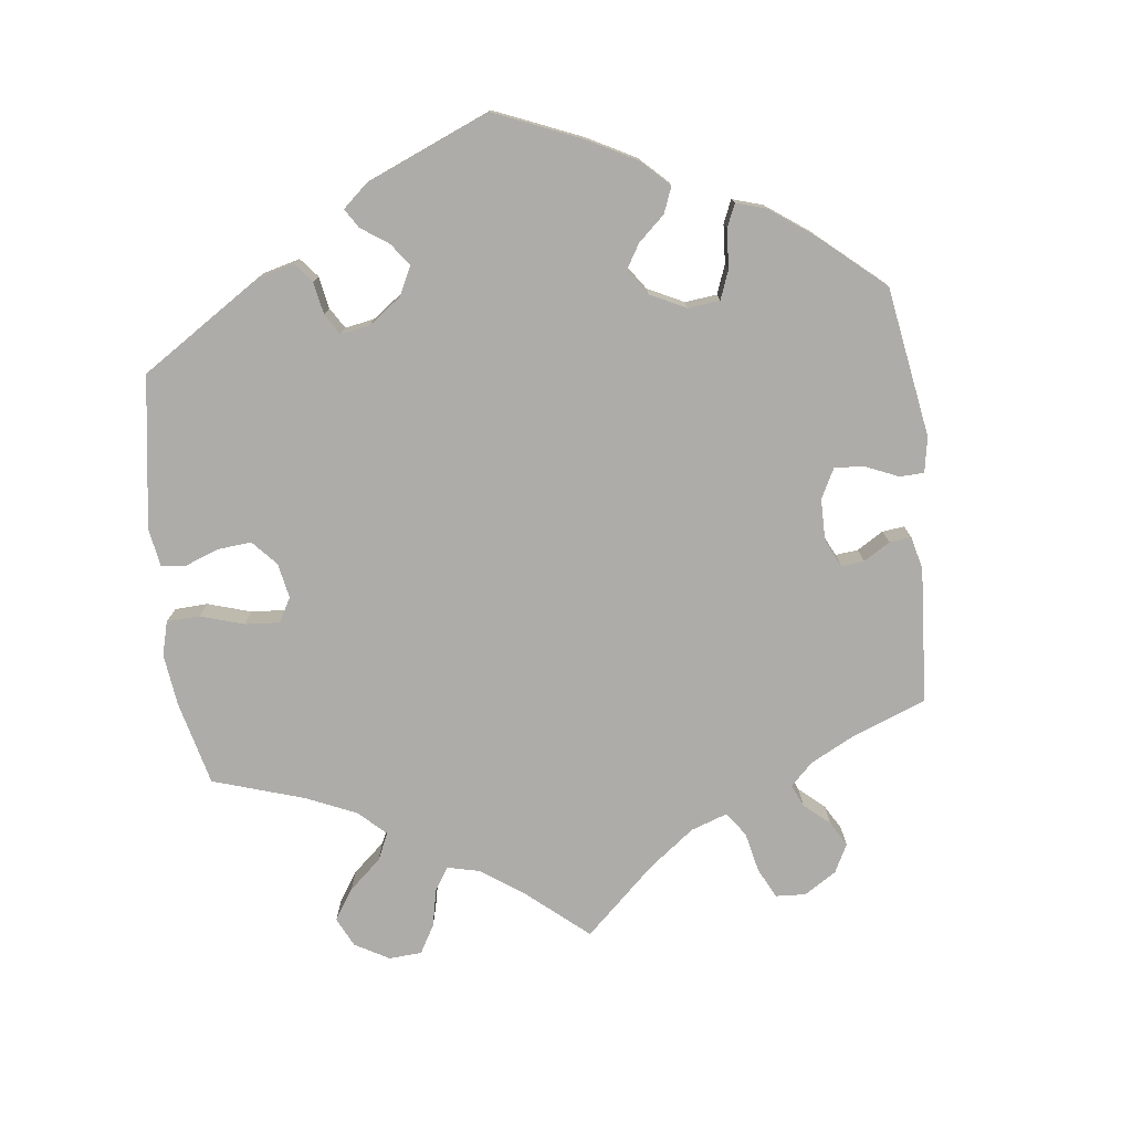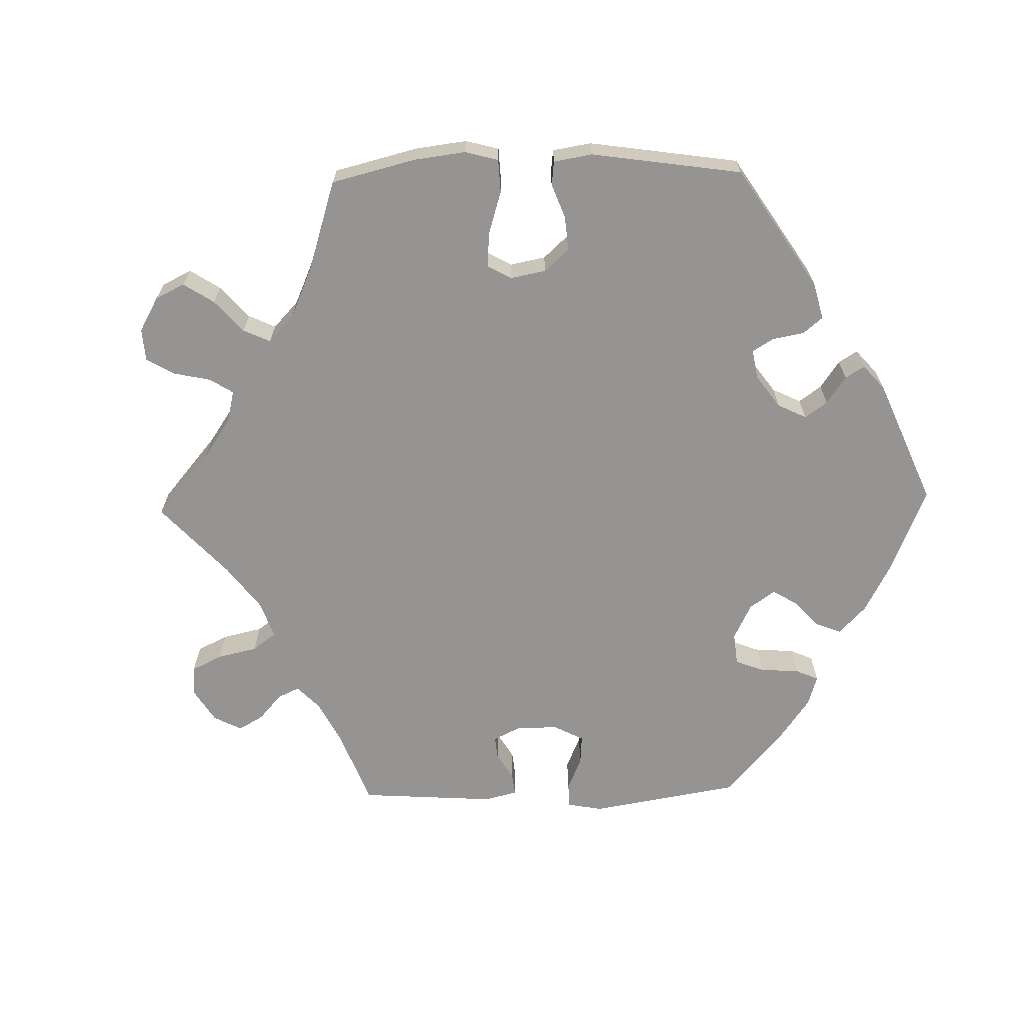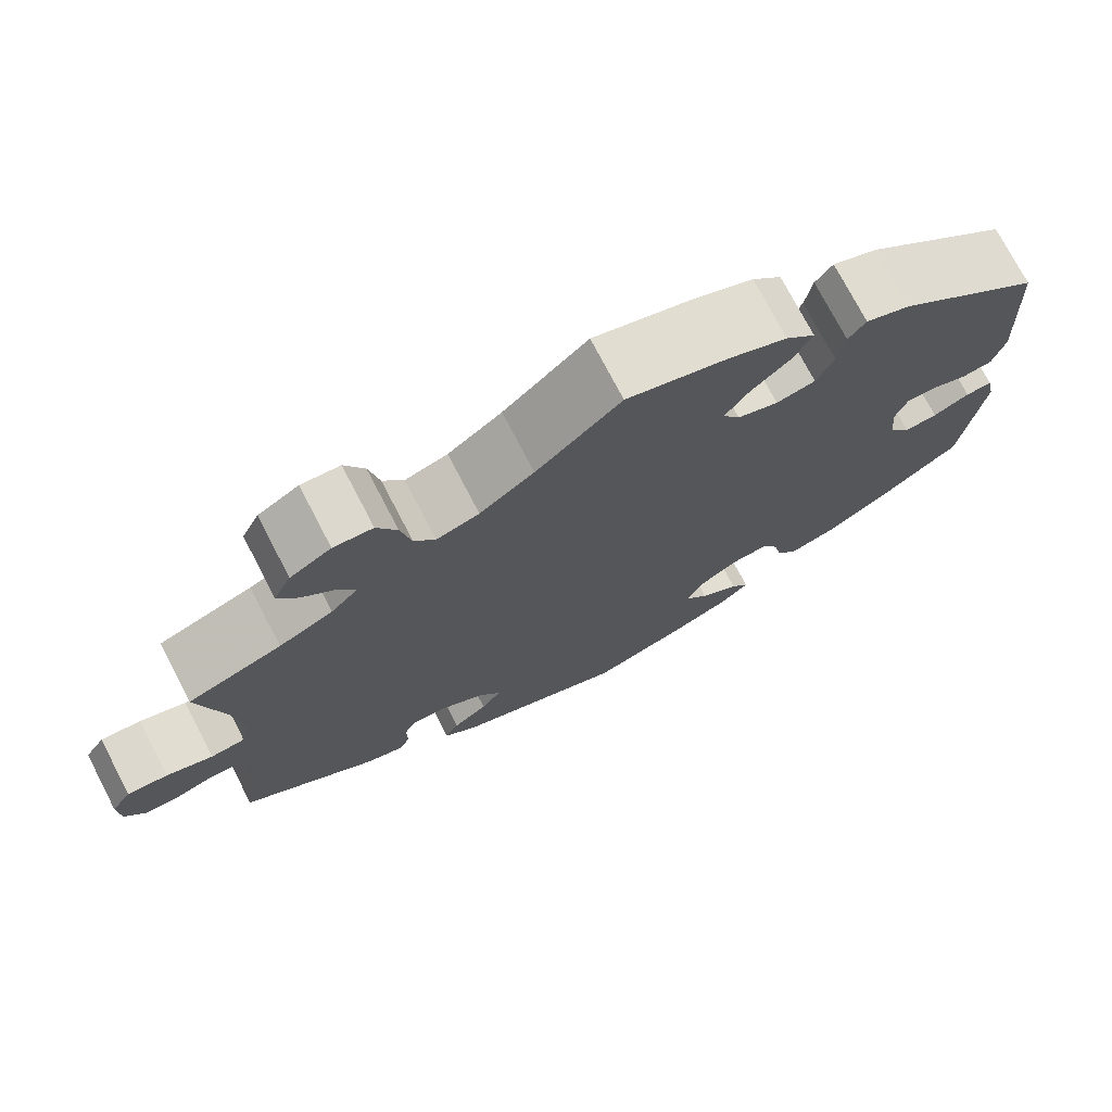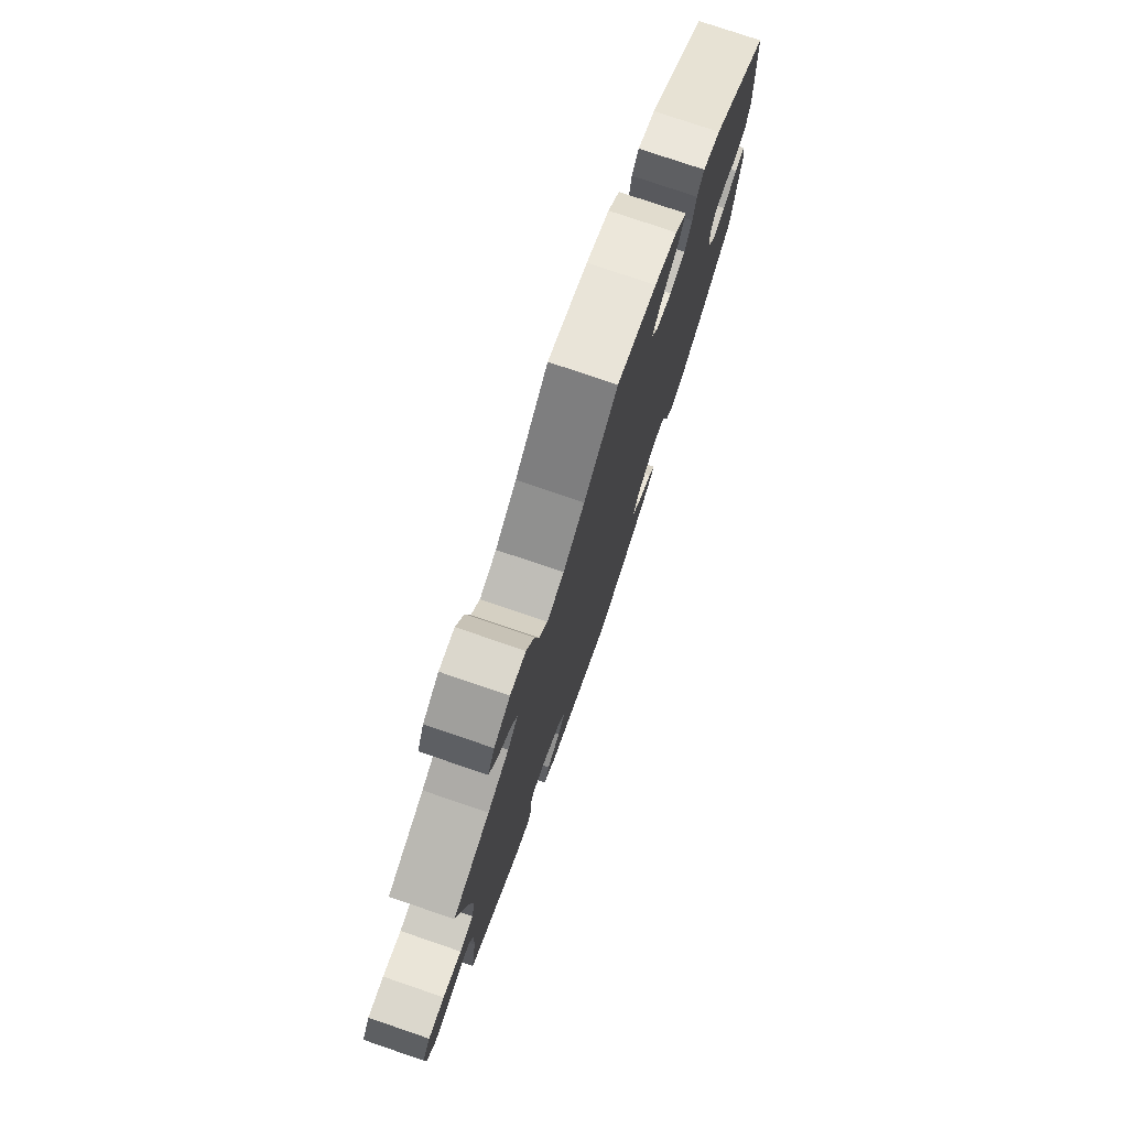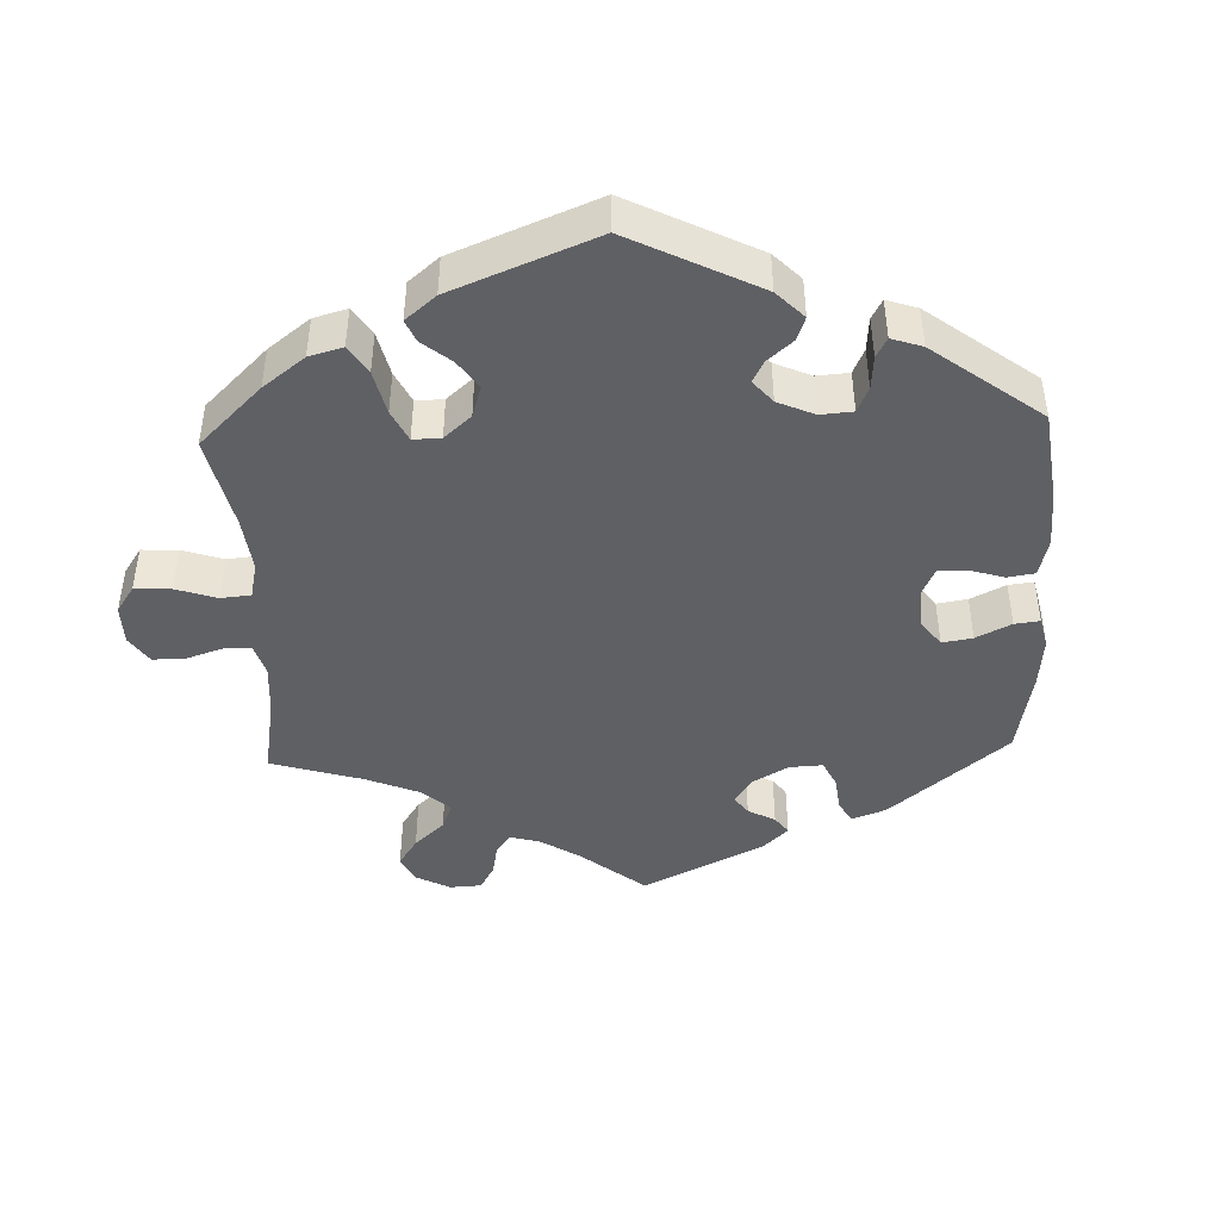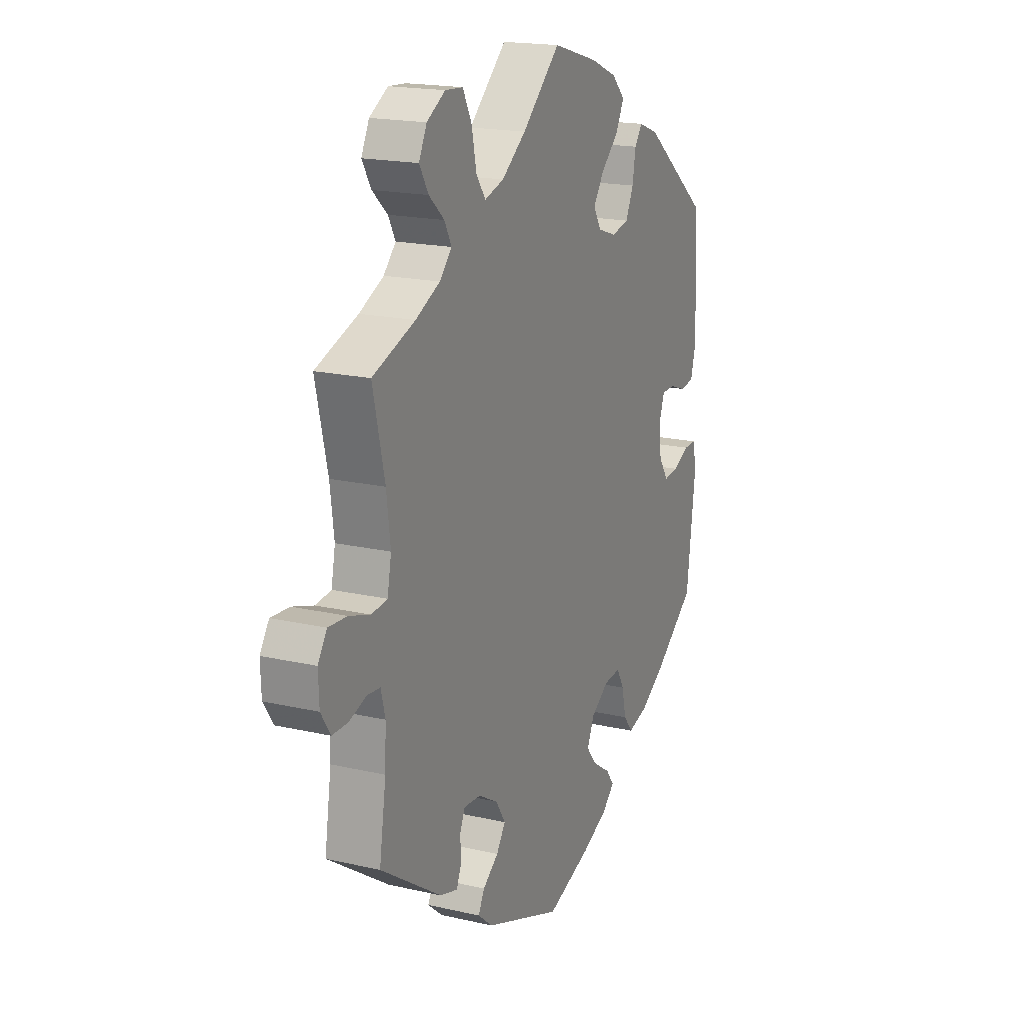
<metadata>
{"format":"obj","ext":"obj","renderer":"f3d","projection":"perspective","resolution":1024,"background":"white","views":[{"elev":-76.9,"azim":126.7,"up":"+Y"},{"elev":-67.1,"azim":31.4,"up":"+Y"},{"elev":74.5,"azim":-27.5,"up":"+Z"},{"elev":77.1,"azim":-71.2,"up":"+Z"},{"elev":-44.3,"azim":62.4,"up":"+Y"},{"elev":18.3,"azim":-65.9,"up":"+Z"}]}
</metadata>
<code>
v -0.393 0.07 0.328
v -0.331 0.07 0.358
v -0.3 0.07 0.391
v -0.318 0.07 0.425
v -0.357 0.07 0.46
v -0.38 0.07 0.499
v -0.36 0.07 0.54
v -0.313 0.07 0.568
v -0.268 0.07 0.565
v -0.245 0.07 0.52
v -0.233 0.07 0.462
v -0.209 0.07 0.428
v -0.16 0.07 0.443
v -0.098 0.07 0.489
v -0.001 0.07 0.578
v 0.115 0.07 0.545
v 0.182 0.07 0.517
v 0.216 0.07 0.483
v 0.195 0.07 0.442
v 0.149 0.07 0.399
v 0.122 0.07 0.359
v 0.142 0.07 0.326
v 0.189 0.07 0.31
v 0.234 0.07 0.32
v 0.254 0.07 0.363
v 0.262 0.07 0.413
v 0.282 0.07 0.44
v 0.333 0.07 0.421
v 0.5 0.07 0.289
v 0.511 0.07 0.09
v 0.497 0.07 0.039
v 0.463 0.07 0.033
v 0.42 0.07 0.048
v 0.386 0.07 0.047
v 0.372 0.07 0.008
v 0.378 0.07 -0.047
v 0.403 0.07 -0.084
v 0.441 0.07 -0.08
v 0.483 0.07 -0.06
v 0.514 0.07 -0.059
v 0.523 0.07 -0.103
v 0.5 0.07 -0.289
v 0.397 0.07 -0.368
v 0.332 0.07 -0.409
v 0.28 0.07 -0.424
v 0.256 0.07 -0.394
v 0.245 0.07 -0.345
v 0.226 0.07 -0.311
v 0.183 0.07 -0.315
v 0.137 0.07 -0.346
v 0.119 0.07 -0.387
v 0.146 0.07 -0.42
v 0.191 0.07 -0.45
v 0.212 0.07 -0.478
v 0.18 0.07 -0.508
v 0.114 0.07 -0.538
v 0 0.07 -0.578
v -0.198 0.07 -0.504
v -0.236 0.07 -0.472
v -0.22 0.07 -0.442
v -0.18 0.07 -0.412
v -0.157 0.07 -0.378
v -0.182 0.07 -0.339
v -0.232 0.07 -0.31
v -0.275 0.07 -0.307
v -0.288 0.07 -0.336
v -0.287 0.07 -0.379
v -0.299 0.07 -0.407
v -0.344 0.07 -0.394
v -0.501 0.07 -0.289
v -0.484 0.07 -0.178
v -0.481 0.07 -0.112
v -0.492 0.07 -0.069
v -0.525 0.07 -0.066
v -0.569 0.07 -0.081
v -0.609 0.07 -0.081
v -0.633 0.07 -0.044
v -0.635 0.07 0.009
v -0.612 0.07 0.044
v -0.565 0.07 0.041
v -0.511 0.07 0.024
v -0.471 0.07 0.029
v -0.461 0.07 0.081
v -0.471 0.07 0.159
v -0.501 0.07 0.289
v -0.393 0 0.328
v -0.331 0 0.358
v -0.3 0 0.391
v -0.318 0 0.425
v -0.357 0 0.46
v -0.38 0 0.499
v -0.36 0 0.54
v -0.313 0 0.568
v -0.268 0 0.565
v -0.245 0 0.52
v -0.233 0 0.462
v -0.209 0 0.428
v -0.16 0 0.443
v -0.098 0 0.489
v -0.001 0 0.578
v 0.115 0 0.545
v 0.182 0 0.517
v 0.216 0 0.483
v 0.195 0 0.442
v 0.149 0 0.399
v 0.122 0 0.359
v 0.142 0 0.326
v 0.189 0 0.31
v 0.234 0 0.32
v 0.254 0 0.363
v 0.262 0 0.413
v 0.282 0 0.44
v 0.333 0 0.421
v 0.5 0 0.289
v 0.511 0 0.09
v 0.497 0 0.039
v 0.463 0 0.033
v 0.42 0 0.048
v 0.386 0 0.047
v 0.372 0 0.008
v 0.378 0 -0.047
v 0.403 0 -0.084
v 0.441 0 -0.08
v 0.483 0 -0.06
v 0.514 0 -0.059
v 0.523 0 -0.103
v 0.5 0 -0.289
v 0.397 0 -0.368
v 0.332 0 -0.409
v 0.28 0 -0.424
v 0.256 0 -0.394
v 0.245 0 -0.345
v 0.226 0 -0.311
v 0.183 0 -0.315
v 0.137 0 -0.346
v 0.119 0 -0.387
v 0.146 0 -0.42
v 0.191 0 -0.45
v 0.212 0 -0.478
v 0.18 0 -0.508
v 0.114 0 -0.538
v 0 0 -0.578
v -0.198 0 -0.504
v -0.236 0 -0.472
v -0.22 0 -0.442
v -0.18 0 -0.412
v -0.157 0 -0.378
v -0.182 0 -0.339
v -0.232 0 -0.31
v -0.275 0 -0.307
v -0.288 0 -0.336
v -0.287 0 -0.379
v -0.299 0 -0.407
v -0.344 0 -0.394
v -0.501 0 -0.289
v -0.484 0 -0.178
v -0.481 0 -0.112
v -0.492 0 -0.069
v -0.525 0 -0.066
v -0.569 0 -0.081
v -0.609 0 -0.081
v -0.633 0 -0.044
v -0.635 0 0.009
v -0.612 0 0.044
v -0.565 0 0.041
v -0.511 0 0.024
v -0.471 0 0.029
v -0.461 0 0.081
v -0.471 0 0.159
v -0.501 0 0.289
f 84 85 1
f 83 84 1 2
f 82 83 2 3
f 78 79 80 81
f 76 77 78 81
f 74 75 76 81
f 73 74 81 82
f 72 73 82 3
f 68 69 70 71
f 66 67 68 71
f 65 66 71 72
f 64 65 72 3
f 58 59 60 61
f 58 61 62
f 57 58 62
f 56 57 62 63
f 52 53 54 55
f 51 52 55 56
f 44 45 46 47
f 44 47 48
f 43 44 48
f 42 43 48
f 41 42 48
f 38 39 40 41
f 37 38 41 48
f 36 37 48 49
f 30 31 32 33
f 30 33 34
f 29 30 34
f 28 29 34
f 25 26 27 28
f 24 25 28 34
f 23 24 34 35
f 17 18 19 20
f 17 20 21
f 14 15 16 17
f 13 14 17 21
f 12 13 21 22
f 8 9 10 11
f 8 11 12
f 7 8 12
f 4 5 6 7
f 3 4 7 12
f 63 64 3 12
f 51 56 63 12
f 35 36 49 50
f 22 23 35 50
f 12 22 50 51
f 86 170 169
f 87 86 169 168
f 88 87 168 167
f 166 165 164 163
f 166 163 162 161
f 166 161 160 159
f 167 166 159 158
f 88 167 158 157
f 156 155 154 153
f 156 153 152 151
f 157 156 151 150
f 88 157 150 149
f 146 145 144 143
f 147 146 143
f 147 143 142
f 148 147 142 141
f 140 139 138 137
f 141 140 137 136
f 132 131 130 129
f 133 132 129
f 133 129 128
f 133 128 127
f 133 127 126
f 126 125 124 123
f 133 126 123 122
f 134 133 122 121
f 118 117 116 115
f 119 118 115
f 119 115 114
f 119 114 113
f 113 112 111 110
f 119 113 110 109
f 120 119 109 108
f 105 104 103 102
f 106 105 102
f 102 101 100 99
f 106 102 99 98
f 107 106 98 97
f 96 95 94 93
f 97 96 93
f 97 93 92
f 92 91 90 89
f 97 92 89 88
f 97 88 149 148
f 97 148 141 136
f 135 134 121 120
f 135 120 108 107
f 136 135 107 97
f 1 86 87 2
f 2 87 88 3
f 3 88 89 4
f 4 89 90 5
f 5 90 91 6
f 6 91 92 7
f 7 92 93 8
f 8 93 94 9
f 9 94 95 10
f 10 95 96 11
f 11 96 97 12
f 12 97 98 13
f 13 98 99 14
f 14 99 100 15
f 15 100 101 16
f 16 101 102 17
f 17 102 103 18
f 18 103 104 19
f 19 104 105 20
f 20 105 106 21
f 21 106 107 22
f 22 107 108 23
f 23 108 109 24
f 24 109 110 25
f 25 110 111 26
f 26 111 112 27
f 27 112 113 28
f 28 113 114 29
f 29 114 115 30
f 30 115 116 31
f 31 116 117 32
f 32 117 118 33
f 33 118 119 34
f 34 119 120 35
f 35 120 121 36
f 36 121 122 37
f 37 122 123 38
f 38 123 124 39
f 39 124 125 40
f 40 125 126 41
f 41 126 127 42
f 42 127 128 43
f 43 128 129 44
f 44 129 130 45
f 45 130 131 46
f 46 131 132 47
f 47 132 133 48
f 48 133 134 49
f 49 134 135 50
f 50 135 136 51
f 51 136 137 52
f 52 137 138 53
f 53 138 139 54
f 54 139 140 55
f 55 140 141 56
f 56 141 142 57
f 57 142 143 58
f 58 143 144 59
f 59 144 145 60
f 60 145 146 61
f 61 146 147 62
f 62 147 148 63
f 63 148 149 64
f 64 149 150 65
f 65 150 151 66
f 66 151 152 67
f 67 152 153 68
f 68 153 154 69
f 69 154 155 70
f 70 155 156 71
f 71 156 157 72
f 72 157 158 73
f 73 158 159 74
f 74 159 160 75
f 75 160 161 76
f 76 161 162 77
f 77 162 163 78
f 78 163 164 79
f 79 164 165 80
f 80 165 166 81
f 81 166 167 82
f 82 167 168 83
f 83 168 169 84
f 84 169 170 85
f 85 170 86 1

</code>
